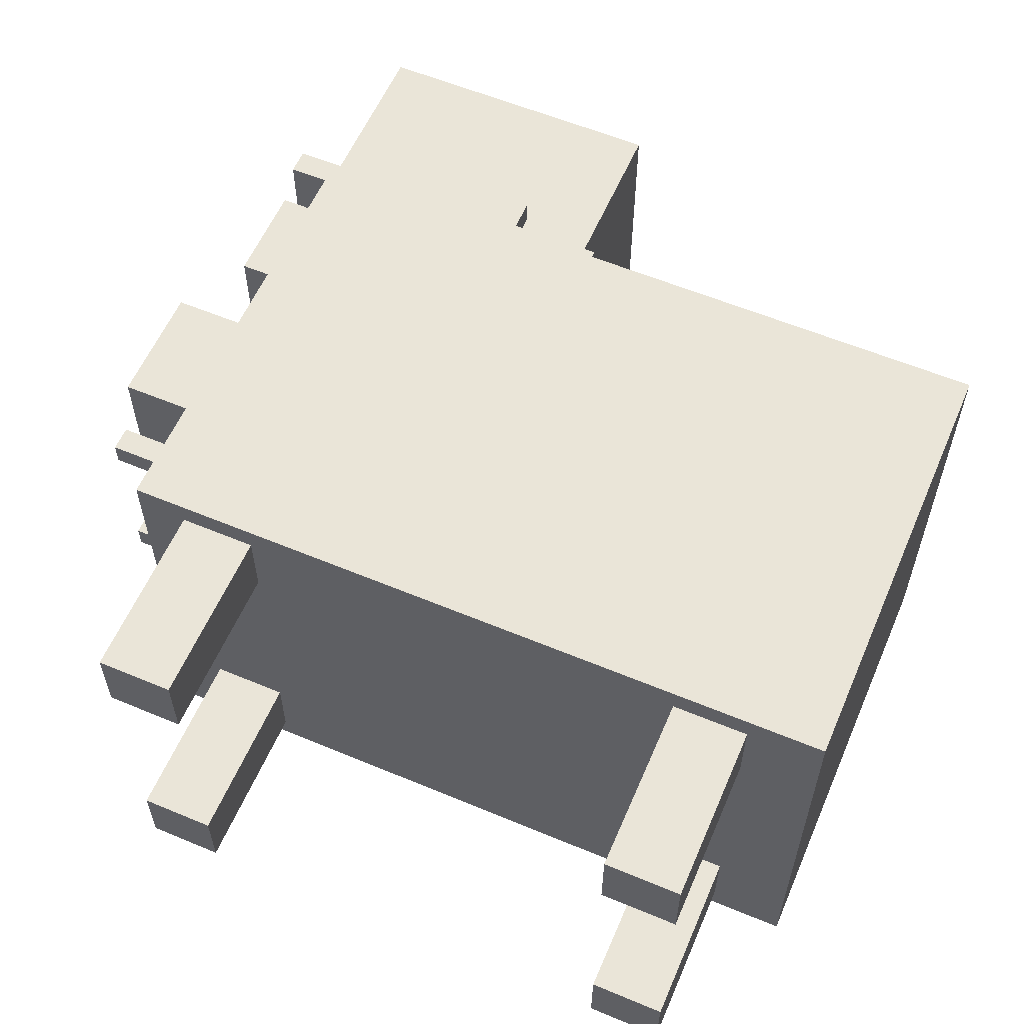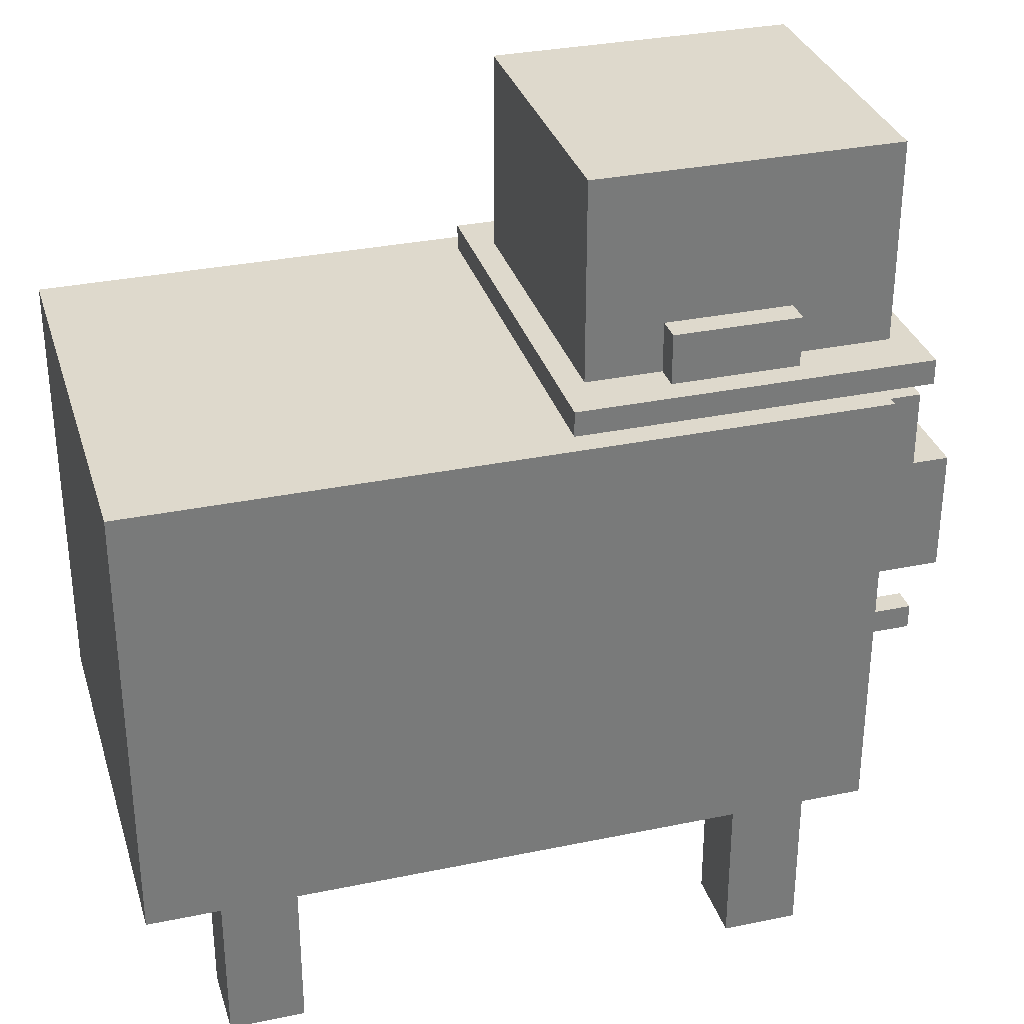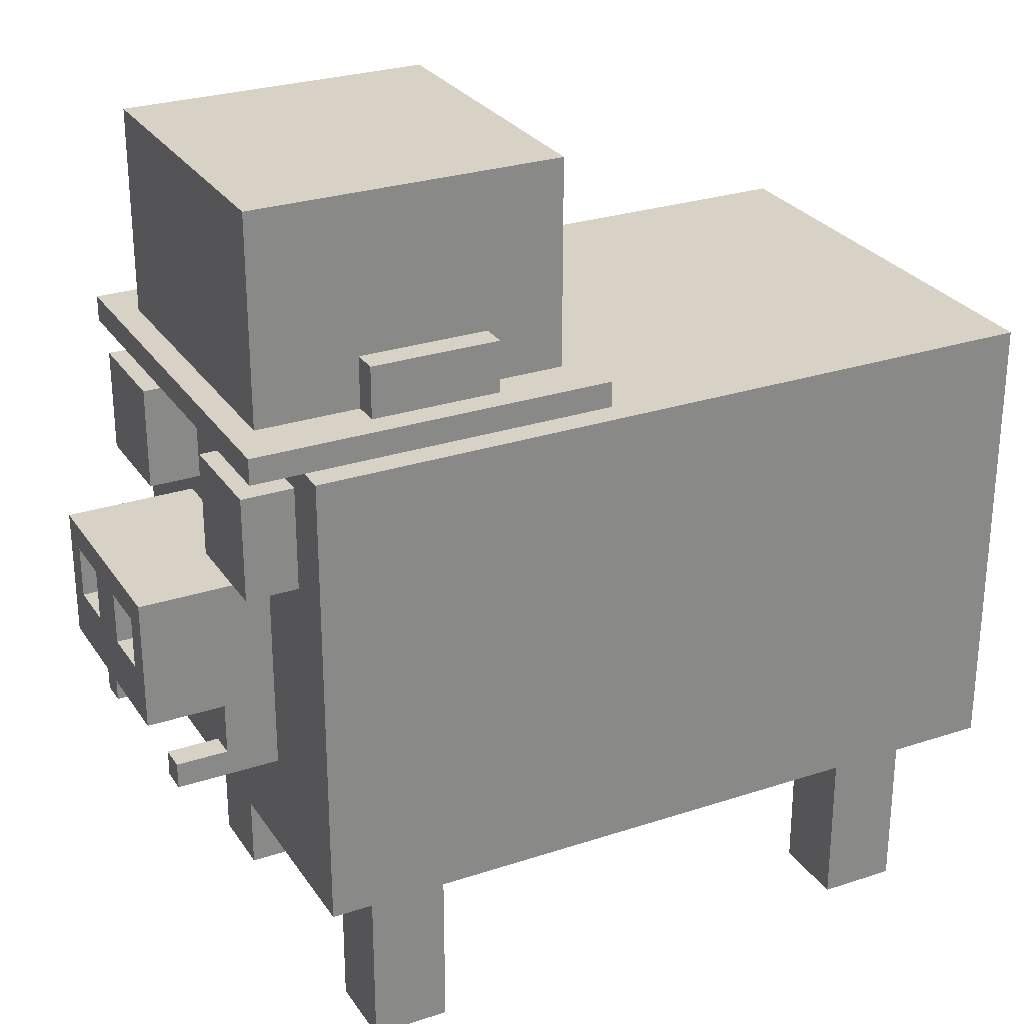
<metadata>
{"format":"obj","ext":"obj","renderer":"f3d","projection":"perspective","resolution":1024,"background":"white","views":[{"elev":58.7,"azim":23.3,"up":"+Z"},{"elev":32.1,"azim":163.8,"up":"+Y"},{"elev":27.5,"azim":-26.8,"up":"+Y"}]}
</metadata>
<code>
o
v -1.4 1.4 0.4
v -1.4 1.4 -0.4
v -1.4 1.6 0.3
v -1.4 1.6 0.1
v -1.4 1.6 -0.1
v -1.4 1.6 -0.3
v -1.4 1.8 0.3
v -1.4 1.8 0.1
v -1.4 1.8 -0.1
v -1.4 1.8 -0.3
v -1.4 1.9 0.4
v -1.4 1.9 -0.4
v -1.3 1.1 0.4
v -1.3 1.1 0.3
v -1.3 1.1 -0.3
v -1.3 1.1 -0.4
v -1.3 1.2 0.4
v -1.3 1.2 0.3
v -1.3 1.2 -0.3
v -1.3 1.2 -0.4
v -1.3 1.6 0.3
v -1.3 1.6 0.1
v -1.3 1.6 -0.1
v -1.3 1.6 -0.3
v -1.3 1.8 0.3
v -1.3 1.8 0.1
v -1.3 1.8 -0.1
v -1.3 1.8 -0.3
v -1.1 1.2 0.4
v -1.1 1.2 0.3
v -1.1 1.2 -0.3
v -1.1 1.2 -0.4
v -1.1 1.4 0.4
v -1.1 1.4 -0.4
v -1.1 2 0.7
v -1.1 2 0.3
v -1.1 2 -0.3
v -1.1 2 -0.7
v -1.1 2.1 0.6
v -1.1 2.1 0.4
v -1.1 2.1 -0.4
v -1.1 2.1 -0.6
v -1.1 2.3 0.6
v -1.1 2.3 0.4
v -1.1 2.3 -0.4
v -1.1 2.3 -0.6
v -1.1 2.4 0.7
v -1.1 2.4 0.3
v -1.1 2.4 -0.3
v -1.1 2.4 -0.7
v -1.1 2.5 0.8
v -1.1 2.5 -0.8
v -1.1 2.6 0.8
v -1.1 2.6 -0.8
v -1 2.6 0.6
v -1 2.6 -0.6
v -1 3 0.6
v -1 3 -0.6
v -1 3.4 0.6
v -1 3.4 -0.6
v -0.9 0.7 0.9
v -0.9 0.7 -0.9
v -0.9 1.1 0.4
v -0.9 1.1 0.3
v -0.9 1.1 -0.3
v -0.9 1.1 -0.4
v -0.9 1.2 0.3
v -0.9 1.2 -0.3
v -0.9 1.9 0.4
v -0.9 1.9 -0.4
v -0.9 2 0.7
v -0.9 2 0.3
v -0.9 2 -0.3
v -0.9 2 -0.7
v -0.9 2.4 0.7
v -0.9 2.4 0.3
v -0.9 2.4 -0.3
v -0.9 2.4 -0.7
v -0.9 2.5 0.9
v -0.9 2.5 0.8
v -0.9 2.5 0.6
v -0.9 2.5 -0.6
v -0.9 2.5 -0.8
v -0.9 2.5 -0.9
v -0.7 0 0.8
v -0.7 0 0.5
v -0.7 0 -0.5
v -0.7 0 -0.8
v -0.7 0.2 0.8
v -0.7 0.2 0.5
v -0.7 0.2 -0.5
v -0.7 0.2 -0.8
v -0.7 0.5 0.8
v -0.7 0.5 0.5
v -0.7 0.5 -0.5
v -0.7 0.5 -0.8
v -0.7 0.7 0.8
v -0.7 0.7 0.5
v -0.7 0.7 -0.5
v -0.7 0.7 -0.8
v -0.6 2.6 0.7
v -0.6 2.6 0.6
v -0.6 2.6 -0.6
v -0.6 2.6 -0.7
v -0.6 2.8 0.7
v -0.6 2.8 0.6
v -0.6 2.8 -0.6
v -0.6 2.8 -0.7
v 1.4 0 0.8
v 1.4 0 0.5
v 1.4 0 -0.5
v 1.4 0 -0.8
v 1.4 0.2 0.8
v 1.4 0.2 0.5
v 1.4 0.2 -0.5
v 1.4 0.2 -0.8
v 1.4 0.5 0.8
v 1.4 0.5 0.5
v 1.4 0.5 -0.5
v 1.4 0.5 -0.8
v 1.4 0.7 0.8
v 1.4 0.7 0.5
v 1.4 0.7 -0.5
v 1.4 0.7 -0.8
v -0.4 0 0.8
v -0.4 0 0.5
v -0.4 0 -0.5
v -0.4 0 -0.8
v -0.4 0.2 0.8
v -0.4 0.2 0.5
v -0.4 0.2 -0.5
v -0.4 0.2 -0.8
v -0.4 0.5 0.8
v -0.4 0.5 0.5
v -0.4 0.5 -0.5
v -0.4 0.5 -0.8
v -0.4 0.7 0.8
v -0.4 0.7 0.5
v -0.4 0.7 -0.5
v -0.4 0.7 -0.8
v -0.1 2.6 0.7
v -0.1 2.6 0.6
v -0.1 2.6 -0.6
v -0.1 2.6 -0.7
v -0.1 2.8 0.7
v -0.1 2.8 0.6
v -0.1 2.8 -0.6
v -0.1 2.8 -0.7
v 0.2 2.6 0.6
v 0.2 2.6 -0.6
v 0.2 3 0.6
v 0.2 3 -0.6
v 0.2 3.4 0.6
v 0.2 3.4 -0.6
v 0.3 2.5 0.8
v 0.3 2.5 -0.8
v 0.3 2.6 0.8
v 0.3 2.6 -0.8
v 1.7 0 0.8
v 1.7 0 0.5
v 1.7 0 -0.5
v 1.7 0 -0.8
v 1.7 0.2 0.8
v 1.7 0.2 0.5
v 1.7 0.2 -0.5
v 1.7 0.2 -0.8
v 1.7 0.5 0.8
v 1.7 0.5 0.5
v 1.7 0.5 -0.5
v 1.7 0.5 -0.8
v 1.7 0.7 0.8
v 1.7 0.7 0.5
v 1.7 0.7 -0.5
v 1.7 0.7 -0.8
v 2 0.7 0.9
v 2 0.7 -0.9
v 2 2.5 0.9
v 2 2.5 -0.9
v -0.9 0.7 0.9
v -0.9 2.5 0.9
v 0.6 1.9 0.9
v 0.6 2.5 0.9
v 0.9 1.2 0.9
v 0.9 1.9 0.9
v 1.6 1.2 0.9
v 1.6 2.5 0.9
v 2 0.7 0.9
v 2 2.5 0.9
v -1.1 2.5 0.8
v -1.1 2.6 0.8
v -0.9 2.5 0.8
v -0.7 0 0.8
v -0.7 0.2 0.8
v -0.7 0.5 0.8
v -0.7 0.7 0.8
v -0.4 0 0.8
v -0.4 0.2 0.8
v -0.4 0.5 0.8
v -0.4 0.7 0.8
v 0.3 2.5 0.8
v 0.3 2.6 0.8
v 1.4 0 0.8
v 1.4 0.2 0.8
v 1.4 0.5 0.8
v 1.4 0.7 0.8
v 1.7 0 0.8
v 1.7 0.2 0.8
v 1.7 0.5 0.8
v 1.7 0.7 0.8
v -1.1 2 0.7
v -1.1 2.4 0.7
v -0.9 2 0.7
v -0.9 2.4 0.7
v -0.6 2.6 0.7
v -0.6 2.8 0.7
v -0.1 2.6 0.7
v -0.1 2.8 0.7
v -1 2.6 0.6
v -1 3 0.6
v -1 3.4 0.6
v -0.6 2.6 0.6
v -0.6 2.8 0.6
v -0.1 2.6 0.6
v -0.1 2.8 0.6
v 0.2 2.6 0.6
v 0.2 3 0.6
v 0.2 3.4 0.6
v -1.4 1.4 0.4
v -1.4 1.9 0.4
v -1.3 1.1 0.4
v -1.3 1.2 0.4
v -1.2 1.1 0.4
v -1.2 1.2 0.4
v -1.2 1.4 0.4
v -1.2 1.9 0.4
v -1.1 1.2 0.4
v -1.1 1.4 0.4
v -0.9 1.1 0.4
v -0.9 1.9 0.4
v -1.4 1.6 0.1
v -1.4 1.8 0.1
v -1.3 1.6 0.1
v -1.3 1.8 0.1
v -1.4 1.6 -0.3
v -1.4 1.8 -0.3
v -1.3 1.1 -0.3
v -1.3 1.2 -0.3
v -1.3 1.6 -0.3
v -1.3 1.8 -0.3
v -1.2 1.1 -0.3
v -1.2 1.2 -0.3
v -1.1 1.2 -0.3
v -1.1 2 -0.3
v -1.1 2.4 -0.3
v -0.9 1.1 -0.3
v -0.9 1.2 -0.3
v -0.9 2 -0.3
v -0.9 2.4 -0.3
v -0.7 0 -0.5
v -0.7 0.2 -0.5
v -0.7 0.5 -0.5
v -0.7 0.7 -0.5
v -0.4 0 -0.5
v -0.4 0.2 -0.5
v -0.4 0.5 -0.5
v -0.4 0.7 -0.5
v 1.4 0 -0.5
v 1.4 0.2 -0.5
v 1.4 0.5 -0.5
v 1.4 0.7 -0.5
v 1.7 0 -0.5
v 1.7 0.2 -0.5
v 1.7 0.5 -0.5
v 1.7 0.7 -0.5
v -0.7 0 0.5
v -0.7 0.2 0.5
v -0.7 0.5 0.5
v -0.7 0.7 0.5
v -0.4 0 0.5
v -0.4 0.2 0.5
v -0.4 0.5 0.5
v -0.4 0.7 0.5
v 1.4 0 0.5
v 1.4 0.2 0.5
v 1.4 0.5 0.5
v 1.4 0.7 0.5
v 1.7 0 0.5
v 1.7 0.2 0.5
v 1.7 0.5 0.5
v 1.7 0.7 0.5
v -1.4 1.6 0.3
v -1.4 1.8 0.3
v -1.3 1.1 0.3
v -1.3 1.2 0.3
v -1.3 1.6 0.3
v -1.3 1.8 0.3
v -1.2 1.1 0.3
v -1.2 1.2 0.3
v -1.1 1.2 0.3
v -1.1 2 0.3
v -1.1 2.4 0.3
v -0.9 1.1 0.3
v -0.9 1.2 0.3
v -0.9 2 0.3
v -0.9 2.4 0.3
v -1.4 1.6 -0.1
v -1.4 1.8 -0.1
v -1.3 1.6 -0.1
v -1.3 1.8 -0.1
v -1.4 1.4 -0.4
v -1.4 1.9 -0.4
v -1.3 1.1 -0.4
v -1.3 1.2 -0.4
v -1.2 1.1 -0.4
v -1.2 1.2 -0.4
v -1.2 1.4 -0.4
v -1.2 1.9 -0.4
v -1.1 1.2 -0.4
v -1.1 1.4 -0.4
v -0.9 1.1 -0.4
v -0.9 1.9 -0.4
v -1 2.6 -0.6
v -1 3 -0.6
v -1 3.4 -0.6
v -0.9 3 -0.6
v -0.9 3.3 -0.6
v -0.6 2.6 -0.6
v -0.6 2.8 -0.6
v -0.1 2.6 -0.6
v -0.1 2.8 -0.6
v 0.1 3 -0.6
v 0.1 3.3 -0.6
v 0.2 2.6 -0.6
v 0.2 3 -0.6
v 0.2 3.4 -0.6
v -1.1 2 -0.7
v -1.1 2.4 -0.7
v -0.9 2 -0.7
v -0.9 2.4 -0.7
v -0.6 2.6 -0.7
v -0.6 2.8 -0.7
v -0.1 2.6 -0.7
v -0.1 2.8 -0.7
v -1.1 2.5 -0.8
v -1.1 2.6 -0.8
v -0.9 2.5 -0.8
v -0.7 0 -0.8
v -0.7 0.2 -0.8
v -0.7 0.5 -0.8
v -0.7 0.7 -0.8
v -0.4 0 -0.8
v -0.4 0.2 -0.8
v -0.4 0.5 -0.8
v -0.4 0.7 -0.8
v 0.3 2.5 -0.8
v 0.3 2.6 -0.8
v 1.4 0 -0.8
v 1.4 0.2 -0.8
v 1.4 0.5 -0.8
v 1.4 0.7 -0.8
v 1.7 0 -0.8
v 1.7 0.2 -0.8
v 1.7 0.5 -0.8
v 1.7 0.7 -0.8
v -0.9 0.7 -0.9
v -0.9 2.5 -0.9
v 0.6 1.9 -0.9
v 0.6 2.5 -0.9
v 0.9 1.2 -0.9
v 0.9 1.9 -0.9
v 1.6 1.2 -0.9
v 1.6 2.5 -0.9
v 2 0.7 -0.9
v 2 2.5 -0.9
v -0.7 0 0.8
v -0.4 0 0.8
v 1.4 0 0.8
v 1.7 0 0.8
v -0.7 0 0.5
v -0.4 0 0.5
v 1.4 0 0.5
v 1.7 0 0.5
v -0.7 0 -0.5
v -0.4 0 -0.5
v 1.4 0 -0.5
v 1.7 0 -0.5
v -0.7 0 -0.8
v -0.4 0 -0.8
v 1.4 0 -0.8
v 1.7 0 -0.8
v -0.9 0.7 0.9
v 2 0.7 0.9
v -0.7 0.7 0.8
v -0.4 0.7 0.8
v 1.4 0.7 0.8
v 1.7 0.7 0.8
v -0.7 0.7 0.5
v -0.4 0.7 0.5
v 1.4 0.7 0.5
v 1.7 0.7 0.5
v -0.7 0.7 -0.5
v -0.4 0.7 -0.5
v 1.4 0.7 -0.5
v 1.7 0.7 -0.5
v -0.7 0.7 -0.8
v -0.4 0.7 -0.8
v 1.4 0.7 -0.8
v 1.7 0.7 -0.8
v -0.9 0.7 -0.9
v 2 0.7 -0.9
v -1.3 1.1 0.4
v -1.2 1.1 0.4
v -0.9 1.1 0.4
v -1.3 1.1 0.3
v -1.2 1.1 0.3
v -0.9 1.1 0.3
v -1.3 1.1 -0.3
v -1.2 1.1 -0.3
v -0.9 1.1 -0.3
v -1.3 1.1 -0.4
v -1.2 1.1 -0.4
v -0.9 1.1 -0.4
v -1.1 1.2 0.3
v -0.9 1.2 0.3
v -1.1 1.2 -0.3
v -0.9 1.2 -0.3
v -1.4 1.4 0.4
v -1.2 1.4 0.4
v -1.1 1.4 0.4
v -1.4 1.4 -0.4
v -1.2 1.4 -0.4
v -1.1 1.4 -0.4
v -1.4 1.8 0.3
v -1.3 1.8 0.3
v -1.4 1.8 0.1
v -1.3 1.8 0.1
v -1.4 1.8 -0.1
v -1.3 1.8 -0.1
v -1.4 1.8 -0.3
v -1.3 1.8 -0.3
v -1.1 2 0.7
v -0.9 2 0.7
v -1.1 2 0.3
v -0.9 2 0.3
v -1.1 2 -0.3
v -0.9 2 -0.3
v -1.1 2 -0.7
v -0.9 2 -0.7
v -1.1 2.5 0.8
v -0.9 2.5 0.8
v -1 2.5 0.6
v -0.9 2.5 0.6
v -1 2.5 -0.6
v -0.9 2.5 -0.6
v -1.1 2.5 -0.8
v -0.9 2.5 -0.8
v -1.3 1.2 0.4
v -1.2 1.2 0.4
v -1.1 1.2 0.4
v -1.3 1.2 0.3
v -1.2 1.2 0.3
v -1.1 1.2 0.3
v -1.3 1.2 -0.3
v -1.2 1.2 -0.3
v -1.1 1.2 -0.3
v -1.3 1.2 -0.4
v -1.2 1.2 -0.4
v -1.1 1.2 -0.4
v -1.4 1.6 0.3
v -1.3 1.6 0.3
v -1.4 1.6 0.1
v -1.3 1.6 0.1
v -1.4 1.6 -0.1
v -1.3 1.6 -0.1
v -1.4 1.6 -0.3
v -1.3 1.6 -0.3
v -1.4 1.9 0.4
v -1.2 1.9 0.4
v -0.9 1.9 0.4
v -1.4 1.9 -0.4
v -1.2 1.9 -0.4
v -0.9 1.9 -0.4
v -1.1 2.4 0.7
v -0.9 2.4 0.7
v -1.1 2.4 0.3
v -0.9 2.4 0.3
v -1.1 2.4 -0.3
v -0.9 2.4 -0.3
v -1.1 2.4 -0.7
v -0.9 2.4 -0.7
v -0.9 2.5 0.9
v 0.6 2.5 0.9
v 1.6 2.5 0.9
v 2 2.5 0.9
v -0.9 2.5 0.8
v 0.3 2.5 0.8
v -0.9 2.5 -0.8
v 0.3 2.5 -0.8
v -0.9 2.5 -0.9
v 0.6 2.5 -0.9
v 1.6 2.5 -0.9
v 2 2.5 -0.9
v -1.1 2.6 0.8
v 0.3 2.6 0.8
v -0.6 2.6 0.7
v -0.1 2.6 0.7
v -1 2.6 0.6
v -0.6 2.6 0.6
v -0.1 2.6 0.6
v 0.2 2.6 0.6
v -1 2.6 -0.6
v -0.6 2.6 -0.6
v -0.1 2.6 -0.6
v 0.2 2.6 -0.6
v -0.6 2.6 -0.7
v -0.1 2.6 -0.7
v -1.1 2.6 -0.8
v 0.3 2.6 -0.8
v -0.6 2.8 0.7
v -0.1 2.8 0.7
v -0.6 2.8 0.6
v -0.1 2.8 0.6
v -0.6 2.8 -0.6
v -0.1 2.8 -0.6
v -0.6 2.8 -0.7
v -0.1 2.8 -0.7
v -1 3.4 0.6
v 0.2 3.4 0.6
v -1 3.4 -0.6
v 0.2 3.4 -0.6
f 3 2 1
f 4 2 3
f 5 2 4
f 6 2 5
f 7 3 1
f 8 5 4
f 9 5 8
f 10 2 6
f 11 9 8
f 11 10 9
f 11 7 1
f 11 8 7
f 12 2 10
f 12 10 11
f 17 14 13
f 18 14 17
f 19 16 15
f 20 16 19
f 25 22 21
f 26 22 25
f 27 24 23
f 28 24 27
f 33 30 29
f 33 32 31
f 33 31 30
f 34 32 33
f 39 36 35
f 40 36 39
f 41 38 37
f 42 38 41
f 43 39 35
f 43 40 39
f 44 36 40
f 44 40 43
f 45 42 41
f 45 41 37
f 46 38 42
f 46 42 45
f 47 43 35
f 47 44 43
f 48 36 44
f 48 44 47
f 49 45 37
f 49 46 45
f 50 38 46
f 50 46 49
f 53 52 51
f 54 52 53
f 57 56 55
f 58 56 57
f 59 58 57
f 60 58 59
f 63 62 61
f 64 62 63
f 65 62 64
f 66 62 65
f 67 65 64
f 68 65 67
f 69 63 61
f 70 62 66
f 71 69 61
f 71 70 69
f 72 70 71
f 73 70 72
f 74 62 70
f 74 70 73
f 75 71 61
f 76 73 72
f 77 73 76
f 78 62 74
f 79 75 61
f 79 78 77
f 79 77 76
f 79 76 75
f 80 78 79
f 81 78 80
f 82 78 81
f 83 62 78
f 83 78 82
f 84 62 83
f 89 86 85
f 90 86 89
f 91 88 87
f 92 88 91
f 93 90 89
f 94 90 93
f 95 92 91
f 96 92 95
f 97 94 93
f 98 94 97
f 99 96 95
f 100 96 99
f 105 102 101
f 106 102 105
f 107 104 103
f 108 104 107
f 113 110 109
f 114 110 113
f 115 112 111
f 116 112 115
f 117 114 113
f 118 114 117
f 119 116 115
f 120 116 119
f 121 118 117
f 122 118 121
f 123 120 119
f 124 120 123
f 125 126 129
f 129 126 130
f 127 128 131
f 131 128 132
f 129 130 133
f 133 130 134
f 131 132 135
f 135 132 136
f 133 134 137
f 137 134 138
f 135 136 139
f 139 136 140
f 141 142 145
f 145 142 146
f 143 144 147
f 147 144 148
f 149 150 151
f 151 150 152
f 151 152 153
f 153 152 154
f 155 156 157
f 157 156 158
f 159 160 163
f 163 160 164
f 161 162 165
f 165 162 166
f 163 164 167
f 167 164 168
f 165 166 169
f 169 166 170
f 167 168 171
f 171 168 172
f 169 170 173
f 173 170 174
f 175 176 177
f 177 176 178
f 181 180 179
f 182 180 181
f 183 181 179
f 184 182 181
f 184 181 183
f 185 183 179
f 185 184 183
f 186 182 184
f 186 184 185
f 187 185 179
f 187 186 185
f 188 186 187
f 191 190 189
f 196 193 192
f 197 194 193
f 197 193 196
f 198 195 194
f 198 194 197
f 199 195 198
f 200 190 191
f 201 190 200
f 206 203 202
f 207 204 203
f 207 203 206
f 208 205 204
f 208 204 207
f 209 205 208
f 212 211 210
f 213 211 212
f 216 215 214
f 217 215 216
f 221 219 218
f 222 219 221
f 224 219 222
f 225 224 223
f 226 220 219
f 226 224 225
f 226 219 224
f 227 220 226
f 232 231 230
f 233 231 232
f 234 229 228
f 235 229 234
f 236 233 232
f 237 235 234
f 238 236 232
f 238 237 236
f 239 235 237
f 239 237 238
f 242 241 240
f 243 241 242
f 248 245 244
f 249 245 248
f 250 247 246
f 251 247 250
f 252 251 250
f 255 252 250
f 256 252 255
f 257 254 253
f 258 254 257
f 263 260 259
f 264 261 260
f 264 260 263
f 265 262 261
f 265 261 264
f 266 262 265
f 271 268 267
f 272 269 268
f 272 268 271
f 273 270 269
f 273 269 272
f 274 270 273
f 275 276 279
f 276 277 280
f 279 276 280
f 277 278 281
f 280 277 281
f 281 278 282
f 283 284 287
f 284 285 288
f 287 284 288
f 285 286 289
f 288 285 289
f 289 286 290
f 291 292 295
f 295 292 296
f 293 294 297
f 297 294 298
f 297 298 299
f 297 299 302
f 302 299 303
f 300 301 304
f 304 301 305
f 306 307 308
f 308 307 309
f 312 313 314
f 314 313 315
f 310 311 316
f 316 311 317
f 314 315 318
f 316 317 319
f 314 318 320
f 318 319 320
f 319 317 321
f 320 319 321
f 322 323 325
f 323 324 325
f 325 324 326
f 322 325 327
f 327 325 328
f 328 325 330
f 325 326 331
f 329 330 331
f 330 325 331
f 326 324 332
f 331 326 332
f 329 331 333
f 331 332 334
f 333 331 334
f 332 324 335
f 334 332 335
f 336 337 338
f 338 337 339
f 340 341 342
f 342 341 343
f 344 345 346
f 347 348 351
f 348 349 352
f 351 348 352
f 349 350 353
f 352 349 353
f 353 350 354
f 346 345 355
f 355 345 356
f 357 358 361
f 358 359 362
f 361 358 362
f 359 360 363
f 362 359 363
f 363 360 364
f 365 366 367
f 367 366 368
f 365 367 369
f 367 368 370
f 369 367 370
f 365 369 371
f 369 370 371
f 370 368 372
f 371 370 372
f 365 371 373
f 371 372 373
f 373 372 374
f 379 376 375
f 380 376 379
f 381 378 377
f 382 378 381
f 387 384 383
f 388 384 387
f 389 386 385
f 390 386 389
f 393 392 391
f 394 392 393
f 395 392 394
f 396 392 395
f 397 393 391
f 398 395 394
f 399 395 398
f 400 392 396
f 401 399 398
f 401 400 399
f 401 397 391
f 401 398 397
f 402 400 401
f 403 400 402
f 404 392 400
f 404 400 403
f 405 401 391
f 406 403 402
f 407 403 406
f 408 392 404
f 409 405 391
f 409 408 407
f 409 407 406
f 409 406 405
f 410 392 408
f 410 408 409
f 414 412 411
f 415 413 412
f 415 412 414
f 416 413 415
f 420 418 417
f 421 419 418
f 421 418 420
f 422 419 421
f 425 424 423
f 426 424 425
f 430 428 427
f 431 429 428
f 431 428 430
f 432 429 431
f 435 434 433
f 436 434 435
f 439 438 437
f 440 438 439
f 443 442 441
f 444 442 443
f 447 446 445
f 448 446 447
f 451 450 449
f 452 450 451
f 453 451 449
f 453 452 451
f 454 452 453
f 455 453 449
f 455 454 453
f 456 454 455
f 457 458 460
f 458 459 461
f 460 458 461
f 461 459 462
f 463 464 466
f 464 465 467
f 466 464 467
f 467 465 468
f 469 470 471
f 471 470 472
f 473 474 475
f 475 474 476
f 477 478 480
f 478 479 481
f 480 478 481
f 481 479 482
f 483 484 485
f 485 484 486
f 487 488 489
f 489 488 490
f 491 492 495
f 495 492 496
f 496 492 498
f 497 498 499
f 492 493 500
f 499 498 500
f 498 492 500
f 493 494 501
f 500 493 501
f 501 494 502
f 503 504 505
f 505 504 506
f 503 505 507
f 507 505 508
f 506 504 509
f 509 504 510
f 503 507 511
f 510 504 514
f 511 512 515
f 513 514 516
f 511 515 517
f 515 516 517
f 503 511 517
f 516 514 518
f 517 516 518
f 514 504 518
f 519 520 521
f 521 520 522
f 523 524 525
f 525 524 526
f 527 528 529
f 529 528 530

</code>
